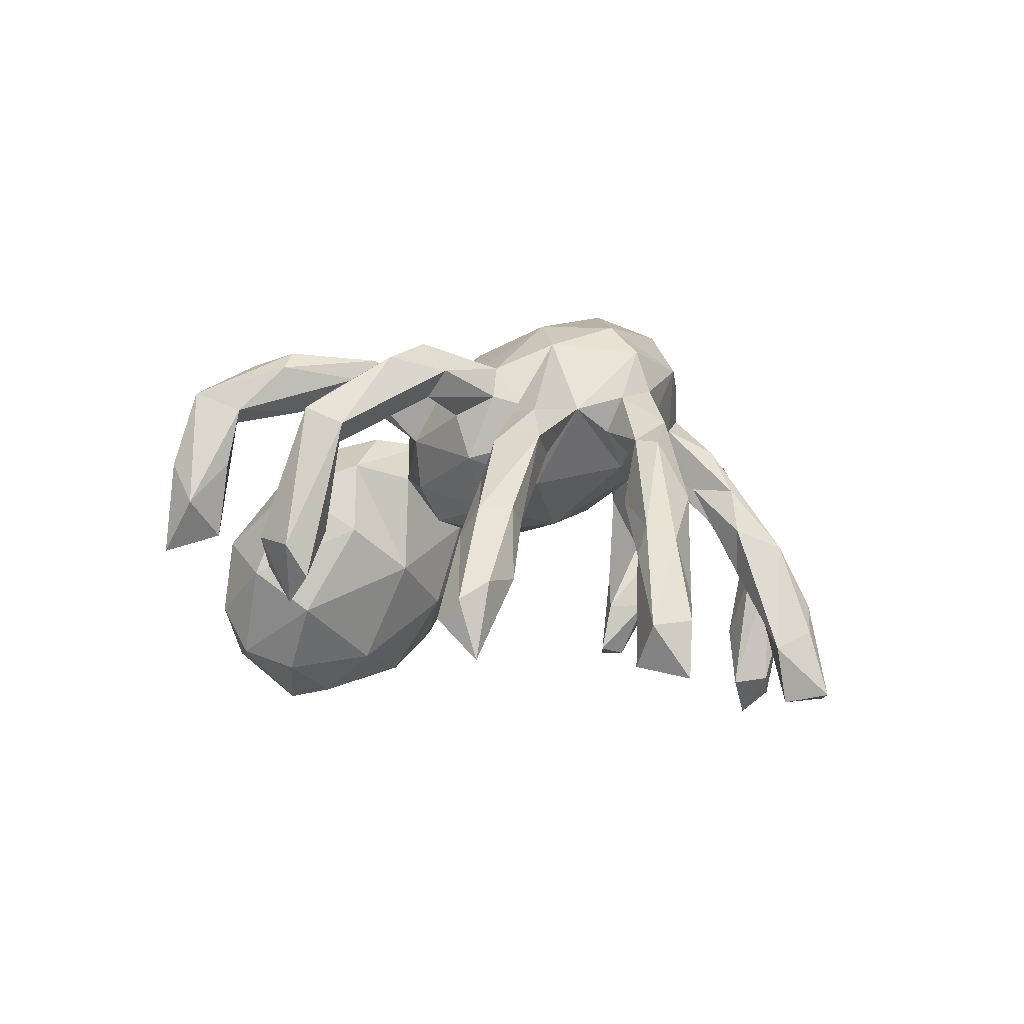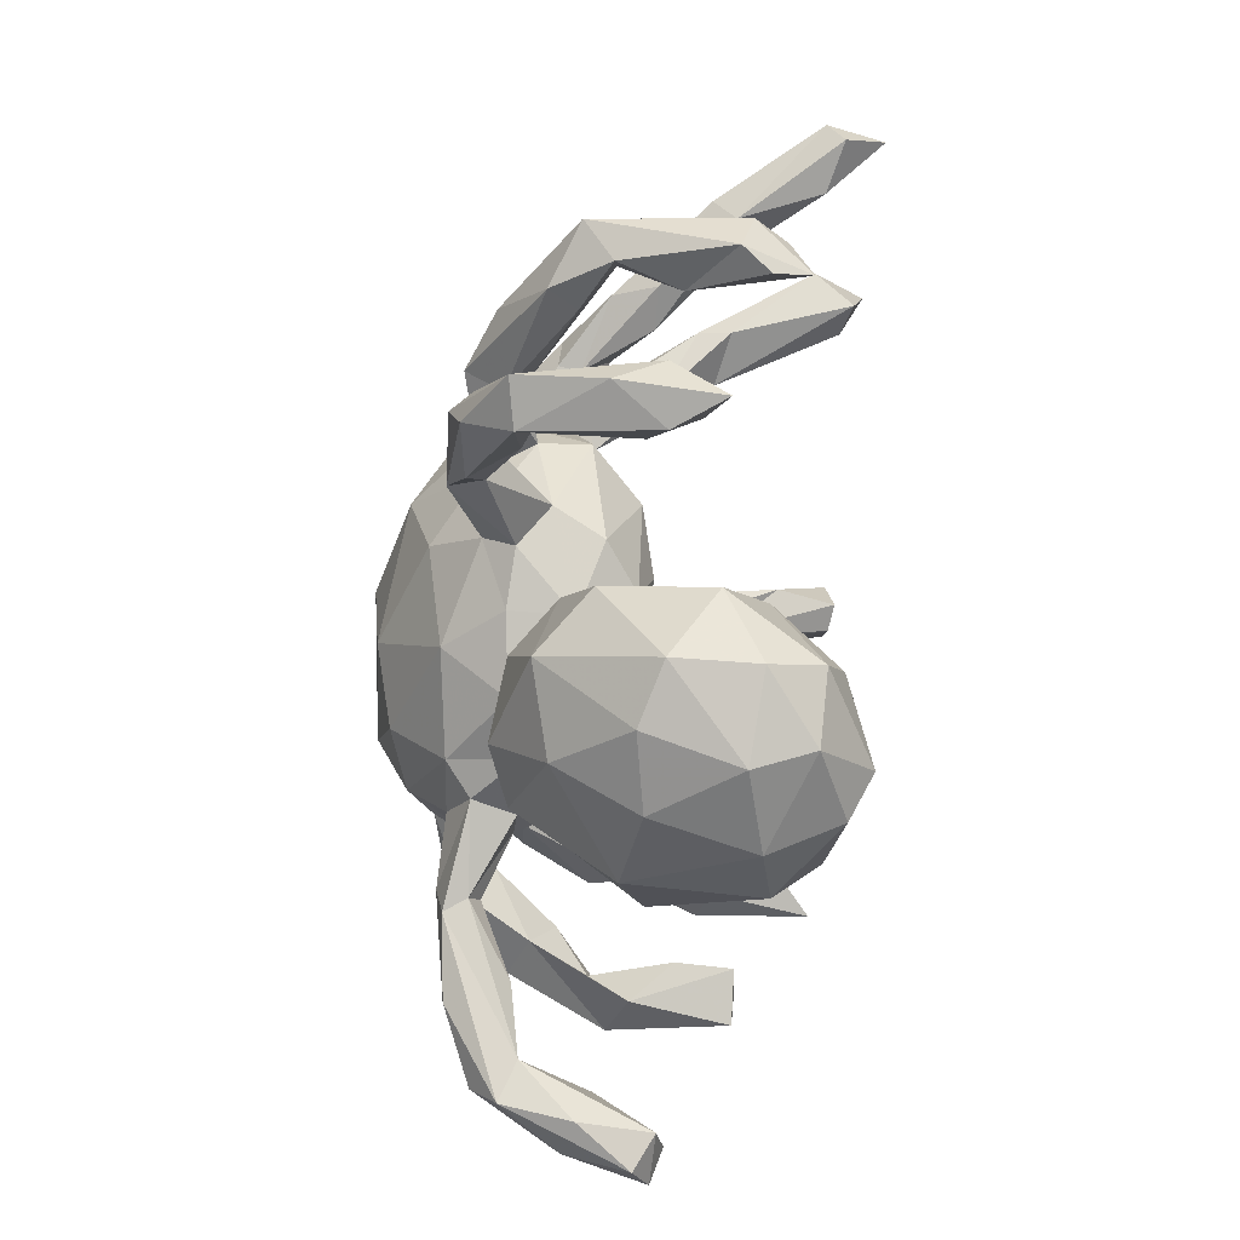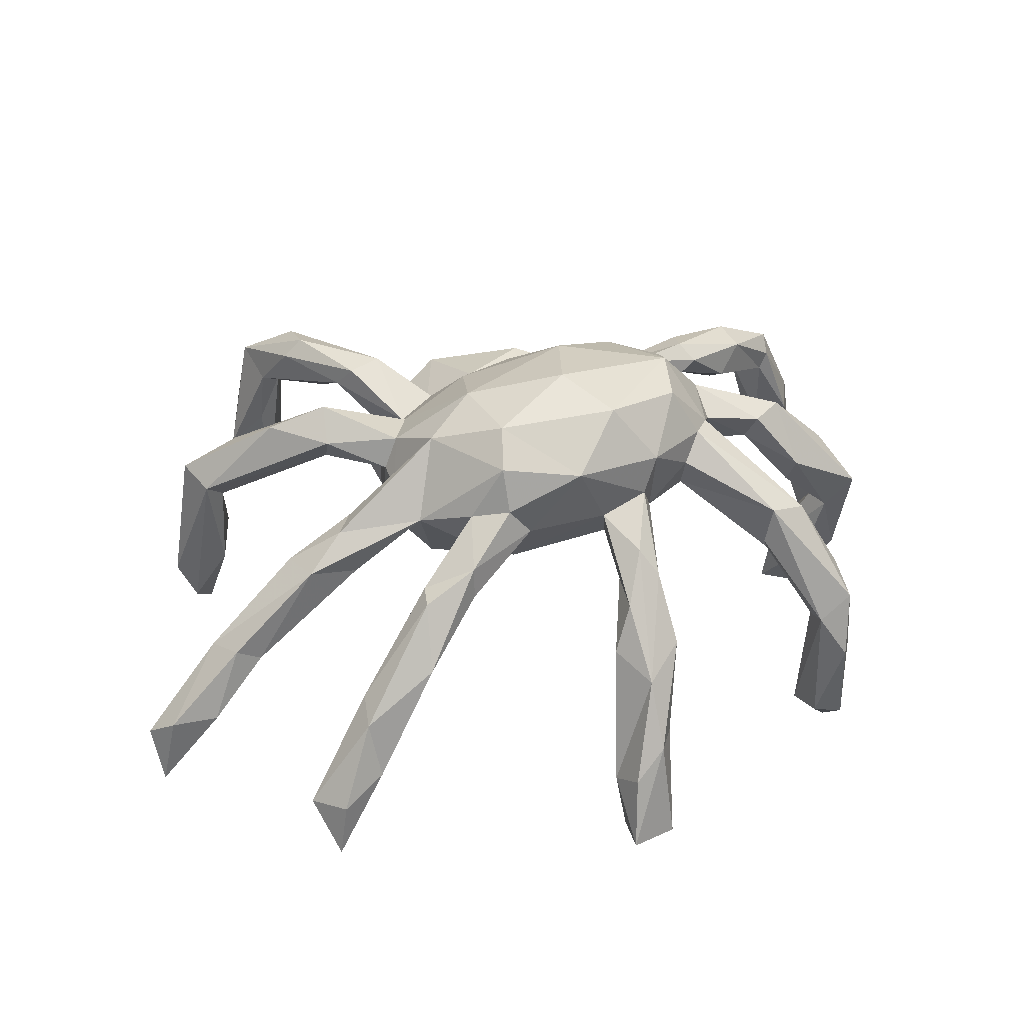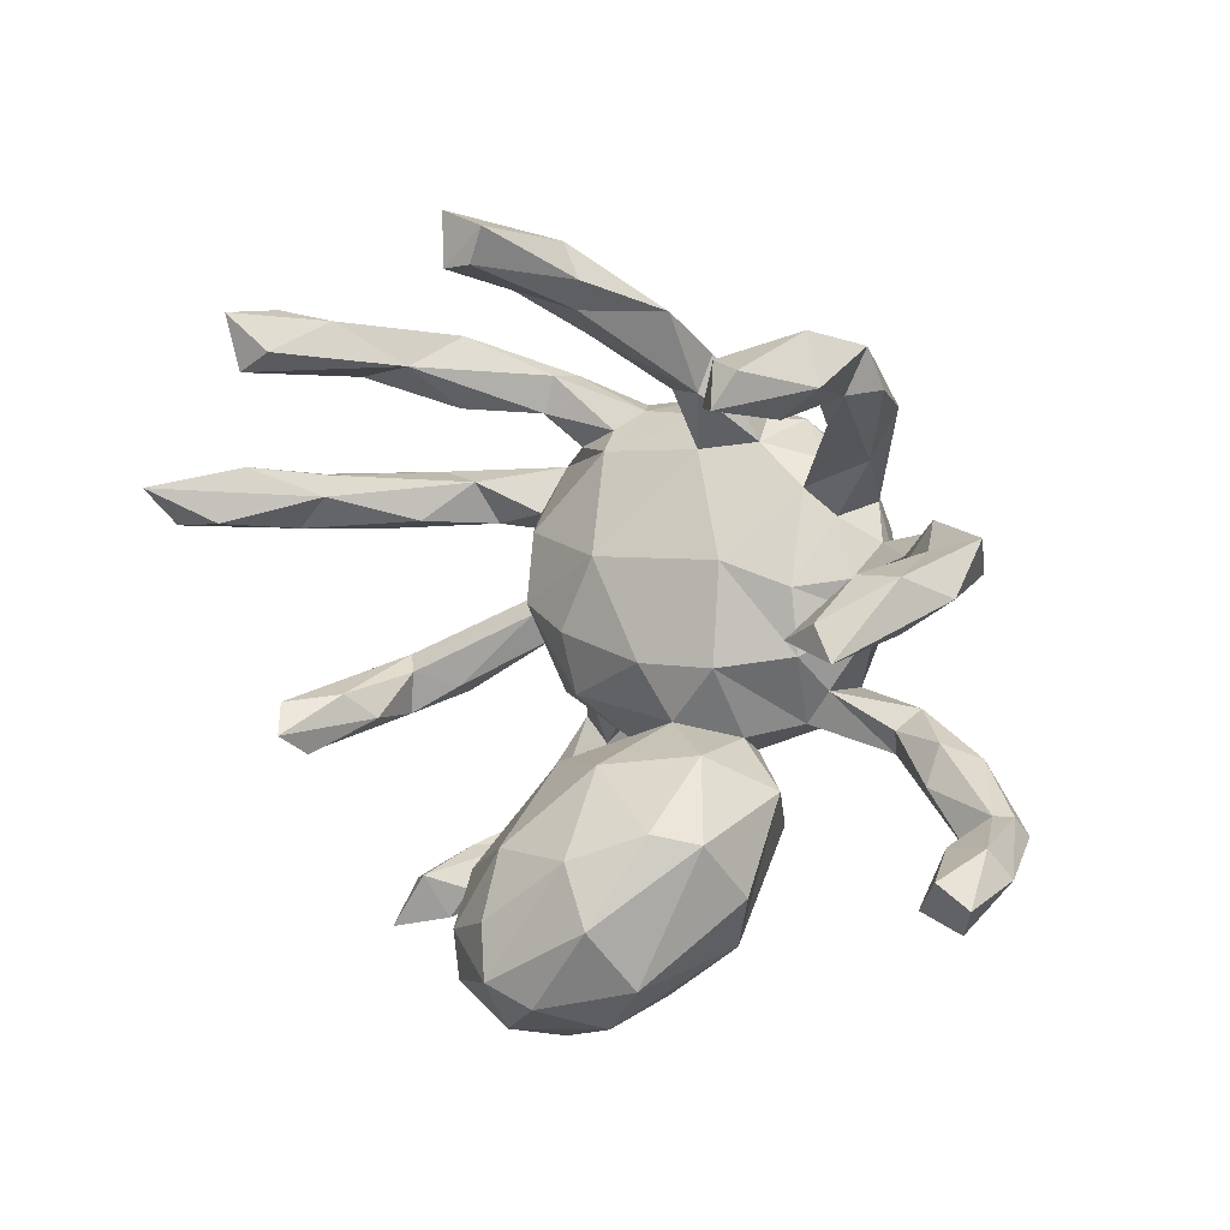
<metadata>
{"format":"obj","ext":"obj","renderer":"f3d","projection":"perspective","resolution":1024,"background":"white","views":[{"elev":-6.1,"azim":106.6,"up":"+Z"},{"elev":-79.8,"azim":83.0,"up":"+Y"},{"elev":32.2,"azim":159.1,"up":"+Z"},{"elev":8.3,"azim":-136.7,"up":"+Y"}]}
</metadata>
<code>
v -0.02022 -0.118 0.2445
v -0.5333 0.09439 -0.1807
v 0.5462 0.4998 -0.3749
v 0.3503 0.3399 -0.04661
v -0.4248 0.147 0.1274
v -0.4922 0.4 -0.1059
v 0.5794 -0.1343 0.04974
v -0.4344 0.1801 0.1801
v -0.5523 -0.1497 0.1625
v 0.5012 0.2203 0.05867
v -0.2839 0.02893 0.2778
v -0.3067 -0.2601 -0.1898
v 0.08987 -0.5554 -0.07744
v 0.8037 0.1326 -0.2807
v -0.5116 0.2121 0.07967
v 0.01928 0.6583 -0.3942
v -0.5888 0.1436 -0.04435
v 0.1546 0.1282 0.3273
v -0.4483 0.4247 -0.1294
v 0.3696 -0.4741 -0.01768
v -0.5987 0.1401 0.08687
v -0.2105 -0.2943 0.1128
v -0.5073 0.469 -0.07546
v -0.5256 0.4475 -0.3764
v -0.7326 -0.3278 -0.1338
v 0.04548 -0.1921 -0.1327
v -0.5856 0.1068 -0.2847
v -0.5718 0.1619 -0.1778
v 0.2404 0.3918 0.1142
v -0.3353 0.09601 0.2332
v 0.4611 0.406 -0.1017
v -0.3868 0.2905 0.08915
v 0.1521 0.3432 0.1888
v 0.1044 -0.001379 -0.06636
v 0.05721 -0.1668 0.1517
v 0.4689 0.3914 -0.1558
v -0.3333 0.1061 0.1171
v 0.3929 -0.02592 0.1581
v 0.357 -0.3151 0.2618
v 0.2142 -0.1118 0.1015
v -0.2837 -0.0783 0.2085
v -0.3171 -0.3544 -0.1006
v -0.6639 -0.2425 0.1214
v 0.5369 -0.1738 0.1464
v -0.3824 0.3478 -0.007116
v -0.4902 0.3731 -0.2433
v 0.0747 -0.4269 -0.3332
v -0.03195 -0.3894 -0.376
v -0.04539 0.5809 -0.4023
v 0.2201 0.2754 0.1036
v 0.6515 0.2162 -0.08429
v 0.4002 0.01147 0.2049
v -0.2921 0.1971 0.1325
v -0.5181 0.1638 0.01559
v -0.1688 -0.555 -0.2434
v -0.3908 -0.1631 0.1579
v 0.4338 0.1924 0.1193
v -0.2606 -0.4474 -0.05602
v 0.607 0.2183 -0.106
v -0.06865 0.2988 0.3358
v 0.2931 -0.17 0.2512
v -0.05937 0.05328 0.351
v -0.06123 0.2898 0.07071
v 0.3532 -0.3997 0.2401
v -0.6007 0.1854 -0.05114
v -0.06656 0.636 -0.3991
v 0.2973 0.02406 0.05297
v 0.6631 0.1257 -0.1288
v -0.2131 0.2459 0.3169
v 0.3762 0.4113 -0.1394
v -0.1028 0.3811 0.02357
v -0.6012 -0.2623 0.05383
v 0.1369 0.2637 0.3206
v -0.7395 -0.2674 -0.0262
v 0.4723 0.4612 -0.1301
v 0.3465 0.4579 -0.04244
v -0.5446 0.4182 -0.2261
v 0.1194 0.2776 0.04874
v -0.1703 0.1316 -0.002757
v 0.151 -0.102 0.2016
v 0.2513 0.3317 0.04743
v 0.533 0.5012 -0.2756
v -0.2885 -0.2131 0.007123
v 0.1786 -0.4628 -0.1462
v 0.1474 -0.3643 -0.2221
v 0.2944 0.1619 0.08152
v 0.5586 -0.1991 -0.05092
v 0.225 -0.06142 0.1834
v -0.2487 -0.4763 -0.2686
v -0.4589 0.4581 -0.3478
v 0.281 0.07322 0.2255
v -0.3047 -0.0686 0.1019
v -0.3021 0.2136 0.2223
v -0.667 -0.3191 -0.03988
v -0.03959 0.4649 0.01256
v -0.2378 0.1533 0.3402
v -0.1202 0.3363 0.1687
v 0.3831 -0.4178 0.1277
v -0.2328 0.2775 0.1761
v 0.3342 0.3992 0.06404
v 0.3172 -0.3115 0.1535
v -0.04642 0.5588 -0.1016
v 0.2616 -0.2865 0.229
v 0.1734 -0.1159 0.01554
v -0.7178 -0.2197 -0.06005
v 0.3154 -0.2005 0.2127
v 0.5108 -0.1562 0.0976
v -0.5435 -0.2131 0.1767
v -0.4488 0.4675 -0.1213
v -0.266 0.255 0.226
v 0.2375 -0.004879 0.2164
v -0.4237 -0.09094 0.1786
v -0.7172 -0.2468 -0.1804
v 0.3965 0.1373 0.08428
v -0.03714 0.3391 0.1376
v -0.105 -0.1235 -0.03498
v 0.0202 0.3626 0.2492
v -0.2419 0.2394 0.111
v 0.479 -0.468 -0.03424
v -0.6566 -0.2089 0.0925
v 0.09839 -0.5187 -0.2993
v -0.005805 0.2013 0.3726
v -0.05291 0.3852 0.02051
v -0.5161 0.3956 -0.418
v 0.05032 0.1232 -0.05153
v 0.2909 -0.00366 0.1367
v 0.6012 0.1838 -0.1268
v 0.1144 -0.01325 0.2838
v -0.2159 -0.3775 -0.3449
v 0.00454 0.624 -0.2735
v 0.234 -0.1871 0.2592
v 0.6378 -0.2543 -0.1216
v 0.8227 0.1761 -0.2507
v 0.2126 0.3034 0.17
v 0.3584 -0.4804 0.1626
v -0.6151 0.05396 -0.2828
v -0.2632 -0.1244 0.09939
v 0.52 0.1435 0.05138
v 0.3909 -0.03596 0.2592
v 0.2402 0.3936 0.05624
v -0.05006 -0.4756 -0.389
v 0.3034 0.1245 0.1517
v -0.03645 0.4748 -0.1505
v 0.4492 -0.5173 0.04173
v 0.0209 0.5634 -0.3035
v 0.5821 -0.1532 -0.1089
v -0.1846 -0.03104 -0.03087
v -0.6016 0.07426 -0.1138
v 0.4038 -0.4423 -0.09183
v -0.07777 0.4164 0.09728
v 0.212 0.03145 -0.03533
v 0.6021 -0.2519 -0.1714
v 0.475 0.1443 -0.02367
v -0.1632 -0.179 0.1026
v -0.4395 0.3726 0.0881
v -0.6388 0.1633 -0.1634
v 0.5809 0.444 -0.285
v 0.4 0.1425 0.1214
v -0.1905 -0.1261 0.2178
v 0.04224 -0.4207 0.1042
v 0.4566 0.4843 -0.2288
v -0.5086 -0.185 0.07798
v -0.6508 -0.2286 -0.06415
v 0.8074 0.201 -0.3495
v -0.2291 -0.1485 -0.1075
v -0.1923 -0.1466 0.03416
v -0.6783 -0.2958 -0.1637
v -0.4036 -0.1226 0.1391
v 0.4473 -0.5318 -0.1225
v -0.2899 -0.01002 0.04305
v -0.04128 -0.6 -0.2049
v 0.4103 0.2097 0.04052
v 0.7843 0.216 -0.2193
v -0.08858 0.557 -0.2223
v -0.3703 0.3873 0.1015
v -0.4481 0.3929 -0.3572
v -0.1075 0.4408 0.05246
v 0.544 0.1265 -0.01954
v 0.06287 -0.1806 0.04766
v -0.3983 -0.1148 0.2095
v 0.09401 -0.1038 -0.0429
v 0.2902 0.2359 0.139
v -0.09377 -0.1693 -0.192
v 0.3904 -0.5214 -0.04436
v 0.1562 0.3192 0.2662
v -0.09733 -0.4621 0.06318
v 0.5903 -0.2097 0.05408
v -0.4866 0.1556 0.1937
v 0.008245 -0.269 0.1397
v 0.1382 0.3077 0.09123
v -0.05051 0.6133 -0.2174
v 0.7177 0.1402 -0.2614
v -0.3365 0.1554 0.1885
v -0.147 0.3037 0.1185
v 0.5375 0.4041 -0.354
v -0.1188 -0.5105 -0.3571
v 0.4849 0.4379 -0.339
v -0.7666 -0.2821 -0.1641
v 0.7035 0.2335 -0.2113
v -0.2427 -0.1409 0.1724
v 0.1336 -0.2701 -0.05982
v 0.00397 0.5744 -0.4075
v 0.2571 -0.2398 0.2013
v 0.3898 -0.3176 0.2294
v -0.01372 -0.5618 -0.05008
v -0.1369 -0.5443 -0.07548
v -0.4147 -0.173 0.1946
v 0.4347 -0.4796 0.1788
v 0.425 -0.4167 0.04165
v 0.6047 -0.211 -0.2353
v 0.104 -0.2775 0.07442
v -0.2517 -0.2417 -0.2492
v 0.09896 -0.5667 -0.2119
v 0.6157 -0.1103 0.08044
v 0.4206 -0.3961 0.1459
v -0.6396 -0.2057 0.06195
v -0.3571 0.3827 0.03346
v 0.238 0.1412 0.006595
v -0.1191 0.5082 -0.06012
v -0.4945 0.4943 -0.1939
v 0.4912 -0.06539 0.2184
v -0.4632 0.1031 0.1724
v -0.06514 0.512 -0.2029
v -0.5052 0.4054 -0.03298
v -0.006344 0.4826 -0.07089
v 0.3234 0.3548 0.07074
v 0.684 0.1649 -0.08891
v 0.3046 0.07518 0.1676
v -0.5269 0.07655 -0.2766
v 0.3697 -0.06526 0.1953
v 0.6439 -0.1633 -0.1951
v -0.07088 -0.1951 0.1331
v -0.06166 -0.03195 -0.06725
v -0.1127 -0.3211 0.1521
v 0.1095 0.3386 0.1361
v 0.1522 -0.1464 0.1487
v 0.6743 -0.1906 -0.1396
v -0.5288 0.1033 0.057
v 0.643 -0.1688 0.1069
v -0.6512 0.2028 0.006866
v -0.1563 -0.2847 -0.3275
v -0.3554 0.04345 0.1554
v 0.2446 0.1746 0.2729
v -0.275 0.09492 0.04492
v -0.002171 -0.2917 -0.3086
v -0.6724 0.1275 -0.08365
v -0.1834 0.006867 0.3139
v -0.008338 -0.5748 -0.299
v -0.5056 -0.1239 0.1136
v 0.1488 -0.4026 0.02742
v -0.6615 -0.2958 0.07755
v -0.1449 0.3327 0.237
f 87 210 152
f 149 119 169
f 199 164 127
f 164 192 127
f 164 14 192
f 192 14 68
f 231 237 210
f 146 231 210
f 237 132 210
f 210 132 152
f 241 183 245
f 245 48 241
f 245 85 47
f 212 241 129
f 129 196 89
f 121 85 84
f 121 84 213
f 248 213 171
f 171 213 13
f 55 248 171
f 164 133 14
f 48 245 47
f 241 48 141
f 241 141 129
f 47 85 121
f 48 47 141
f 141 47 121
f 129 141 196
f 141 121 248
f 141 248 196
f 89 196 55
f 248 121 213
f 55 196 248
f 15 188 8
f 15 240 188
f 93 32 53
f 243 185 73
f 182 185 243
f 155 32 93
f 110 155 93
f 175 155 110
f 175 110 99
f 252 99 110
f 117 97 252
f 117 115 97
f 33 117 185
f 134 185 182
f 150 97 115
f 247 96 11
f 96 30 11
f 62 96 247
f 122 96 62
f 18 122 62
f 69 93 96
f 60 96 122
f 73 122 18
f 110 93 69
f 252 110 69
f 96 60 69
f 252 69 60
f 73 60 122
f 73 117 60
f 117 252 60
f 185 117 73
f 75 76 100
f 109 220 23
f 219 223 71
f 225 102 95
f 191 219 102
f 103 135 64
f 131 64 39
f 131 103 64
f 108 43 251
f 72 207 251
f 154 22 232
f 234 232 22
f 131 236 203
f 61 131 39
f 131 203 103
f 106 204 215
f 61 39 204
f 106 61 204
f 120 74 43
f 249 162 216
f 56 207 72
f 162 56 72
f 168 56 162
f 56 92 137
f 159 154 232
f 159 200 154
f 200 137 154
f 1 232 35
f 80 35 236
f 80 1 35
f 80 236 131
f 168 92 56
f 159 41 200
f 61 88 131
f 32 45 118
f 45 175 118
f 118 175 99
f 139 230 44
f 189 232 234
f 216 162 72
f 67 126 40
f 239 214 221
f 230 38 107
f 126 88 40
f 104 40 179
f 40 236 179
f 170 147 137
f 170 137 92
f 147 166 137
f 239 221 44
f 44 230 107
f 40 88 106
f 236 40 203
f 236 35 179
f 232 211 179
f 179 35 232
f 211 232 189
f 137 166 154
f 154 166 83
f 154 83 22
f 163 216 72
f 163 105 216
f 105 120 216
f 120 105 74
f 101 106 215
f 40 106 203
f 203 106 101
f 94 72 251
f 43 74 251
f 74 25 251
f 25 94 251
f 194 118 99
f 252 194 99
f 252 97 194
f 115 78 63
f 235 115 117
f 115 235 78
f 235 190 78
f 235 117 33
f 134 33 185
f 155 224 32
f 45 217 175
f 177 194 97
f 150 177 97
f 29 235 33
f 29 33 134
f 155 23 224
f 175 23 155
f 95 150 115
f 11 41 159
f 247 11 159
f 247 159 1
f 1 62 247
f 128 62 1
f 18 62 128
f 30 222 242
f 188 222 30
f 30 242 11
f 188 240 21
f 188 21 222
f 8 188 30
f 193 8 30
f 93 193 30
f 96 93 30
f 243 73 18
f 88 61 106
f 249 168 162
f 88 80 131
f 111 80 88
f 111 128 80
f 111 230 139
f 221 139 44
f 126 111 88
f 111 126 230
f 230 126 38
f 52 91 139
f 52 139 221
f 214 52 221
f 242 170 92
f 242 244 170
f 37 244 242
f 67 228 126
f 142 228 67
f 142 91 228
f 228 38 126
f 228 91 52
f 228 52 38
f 246 238 21
f 246 148 238
f 148 17 238
f 17 54 238
f 244 118 79
f 158 243 142
f 57 243 158
f 240 246 21
f 240 15 65
f 65 54 17
f 15 54 65
f 244 53 118
f 118 194 79
f 194 63 79
f 10 182 57
f 50 134 182
f 112 92 168
f 71 63 194
f 76 140 29
f 23 6 224
f 71 223 143
f 23 77 6
f 143 225 123
f 143 123 71
f 19 109 45
f 46 19 6
f 6 19 45
f 31 100 226
f 31 226 4
f 140 70 81
f 70 4 81
f 81 4 226
f 10 172 182
f 182 172 86
f 182 218 78
f 63 78 125
f 79 63 125
f 65 28 156
f 65 156 240
f 65 17 2
f 156 246 240
f 57 158 138
f 138 158 114
f 172 114 86
f 86 114 142
f 114 158 142
f 182 86 218
f 218 86 67
f 67 86 142
f 17 148 2
f 244 79 170
f 170 79 147
f 38 52 214
f 190 50 78
f 78 50 182
f 190 81 50
f 226 134 50
f 81 226 50
f 224 6 32
f 6 45 32
f 123 63 71
f 177 71 194
f 115 63 123
f 123 95 115
f 235 140 190
f 140 81 190
f 29 140 235
f 226 29 134
f 100 29 226
f 45 109 217
f 109 175 217
f 177 219 71
f 102 150 95
f 225 95 123
f 100 76 29
f 109 23 175
f 102 177 150
f 102 219 177
f 251 207 108
f 9 120 43
f 9 216 120
f 9 43 108
f 9 249 216
f 207 180 108
f 180 9 108
f 56 200 207
f 56 137 200
f 200 180 207
f 1 159 232
f 41 180 200
f 180 112 9
f 112 249 9
f 249 112 168
f 41 112 180
f 41 92 112
f 80 128 1
f 242 92 41
f 11 242 41
f 91 18 111
f 91 111 139
f 91 243 18
f 21 238 222
f 238 5 222
f 238 54 5
f 5 242 222
f 5 37 242
f 54 15 5
f 15 8 5
f 37 53 244
f 193 53 37
f 37 5 193
f 93 53 193
f 142 243 91
f 32 118 53
f 57 182 243
f 18 128 111
f 5 8 193
f 156 136 246
f 28 65 2
f 186 58 206
f 66 49 174
f 214 146 7
f 237 214 239
f 98 209 149
f 98 149 20
f 98 20 135
f 119 208 144
f 135 20 184
f 184 144 135
f 135 144 208
f 250 160 13
f 13 160 205
f 160 186 205
f 186 206 205
f 16 191 130
f 130 145 16
f 16 66 191
f 202 145 223
f 49 202 223
f 174 49 223
f 157 82 75
f 82 161 75
f 161 197 70
f 24 90 124
f 124 90 176
f 77 24 124
f 157 31 36
f 70 197 195
f 70 195 36
f 46 124 176
f 199 59 51
f 173 199 51
f 59 199 127
f 173 51 227
f 136 27 229
f 214 231 146
f 231 214 237
f 183 116 26
f 172 127 153
f 172 10 59
f 51 10 227
f 227 10 138
f 10 51 59
f 31 4 36
f 176 19 46
f 75 100 31
f 220 77 23
f 220 24 77
f 176 109 19
f 90 220 109
f 219 174 223
f 191 174 219
f 223 145 143
f 143 145 225
f 225 145 102
f 130 102 145
f 130 191 102
f 64 135 208
f 39 64 208
f 234 186 160
f 208 204 39
f 160 189 234
f 211 189 160
f 103 101 135
f 103 203 101
f 125 78 218
f 10 57 138
f 6 77 46
f 140 76 70
f 77 124 46
f 70 36 4
f 76 161 70
f 220 90 24
f 90 109 176
f 75 31 157
f 161 76 75
f 191 66 174
f 22 58 186
f 234 22 186
f 135 101 98
f 101 215 98
f 119 215 208
f 119 209 215
f 209 98 215
f 215 204 208
f 83 42 58
f 22 83 58
f 211 160 250
f 74 198 25
f 167 72 94
f 83 12 42
f 105 198 74
f 105 163 113
f 113 167 198
f 165 183 212
f 165 212 12
f 237 239 132
f 187 87 132
f 85 26 201
f 198 167 25
f 84 201 250
f 42 89 58
f 250 13 84
f 169 119 144
f 184 169 144
f 202 16 145
f 49 66 202
f 82 3 161
f 161 3 197
f 195 157 36
f 26 179 211
f 44 187 239
f 44 107 187
f 166 165 83
f 116 165 166
f 147 116 166
f 116 181 179
f 233 181 116
f 179 181 104
f 38 7 107
f 38 214 7
f 233 116 147
f 67 40 104
f 181 151 104
f 104 151 67
f 79 233 147
f 79 125 233
f 233 125 34
f 125 151 34
f 218 67 151
f 125 218 151
f 114 178 138
f 153 178 114
f 172 153 114
f 164 173 133
f 164 199 173
f 195 3 157
f 197 3 195
f 55 171 206
f 171 13 205
f 213 84 13
f 58 89 55
f 149 169 184
f 149 209 119
f 12 89 42
f 12 129 89
f 12 212 129
f 85 245 26
f 183 26 245
f 87 152 132
f 212 183 241
f 146 210 87
f 127 192 68
f 14 133 68
f 133 227 68
f 133 173 227
f 157 3 82
f 66 16 202
f 58 55 206
f 206 171 205
f 20 149 184
f 201 84 85
f 59 127 172
f 7 187 107
f 167 163 72
f 127 68 153
f 153 68 178
f 229 28 2
f 156 28 27
f 27 28 229
f 27 136 156
f 178 68 227
f 227 138 178
f 246 136 148
f 2 148 229
f 136 229 148
f 34 151 181
f 233 34 181
f 7 146 87
f 26 116 179
f 165 116 183
f 165 12 83
f 239 187 132
f 187 7 87
f 201 26 211
f 167 113 163
f 105 113 198
f 25 167 94
f 201 211 250

</code>
